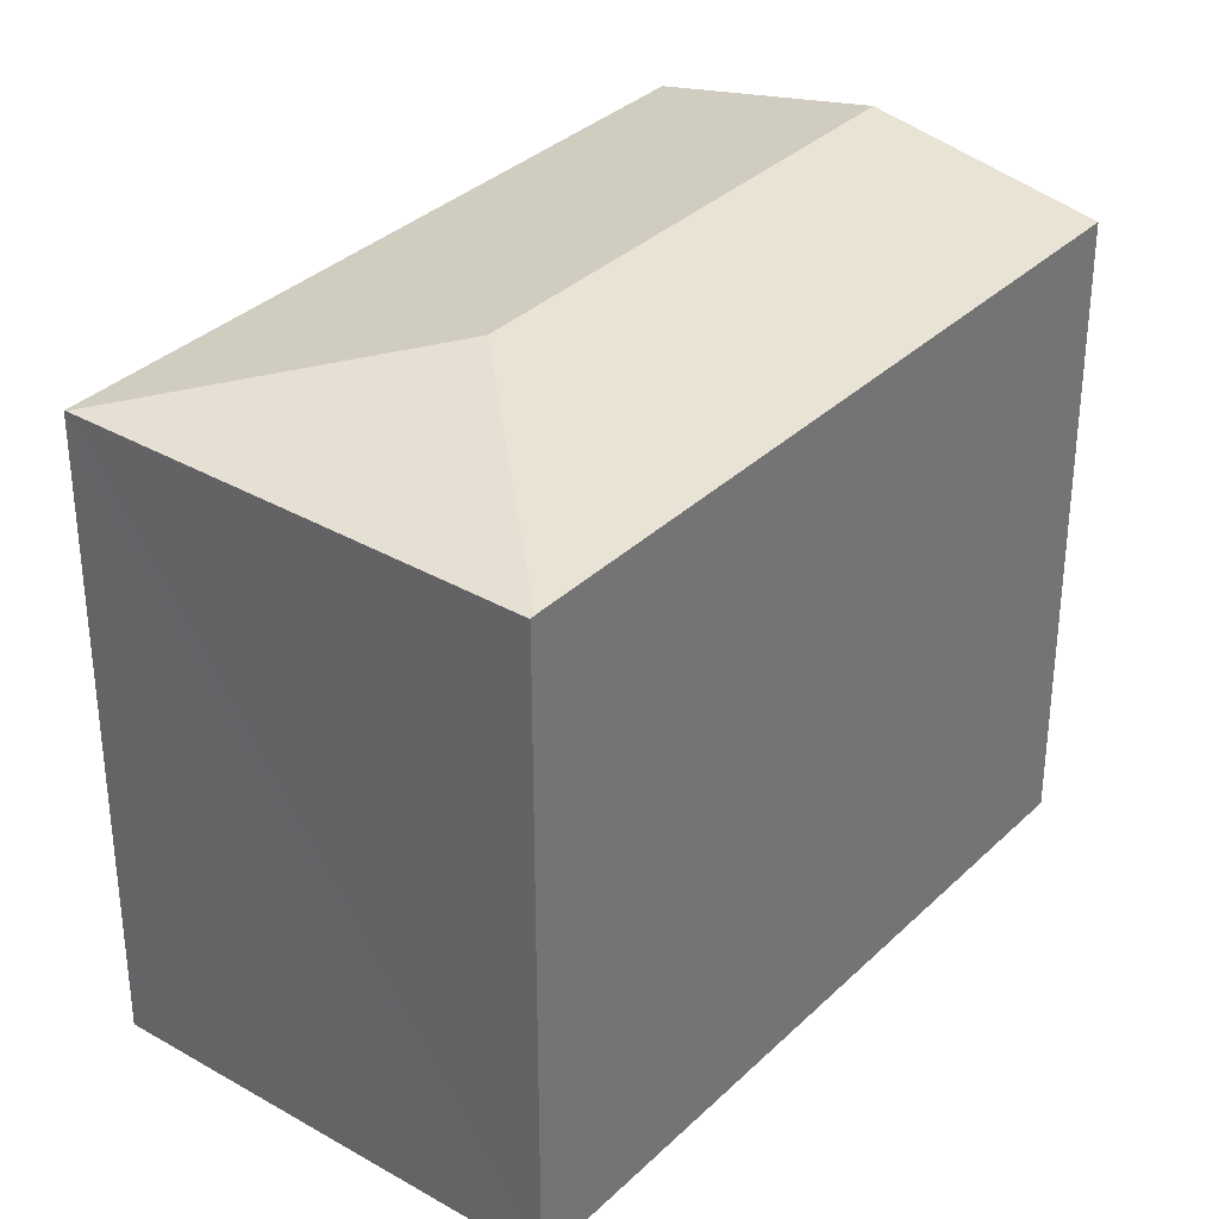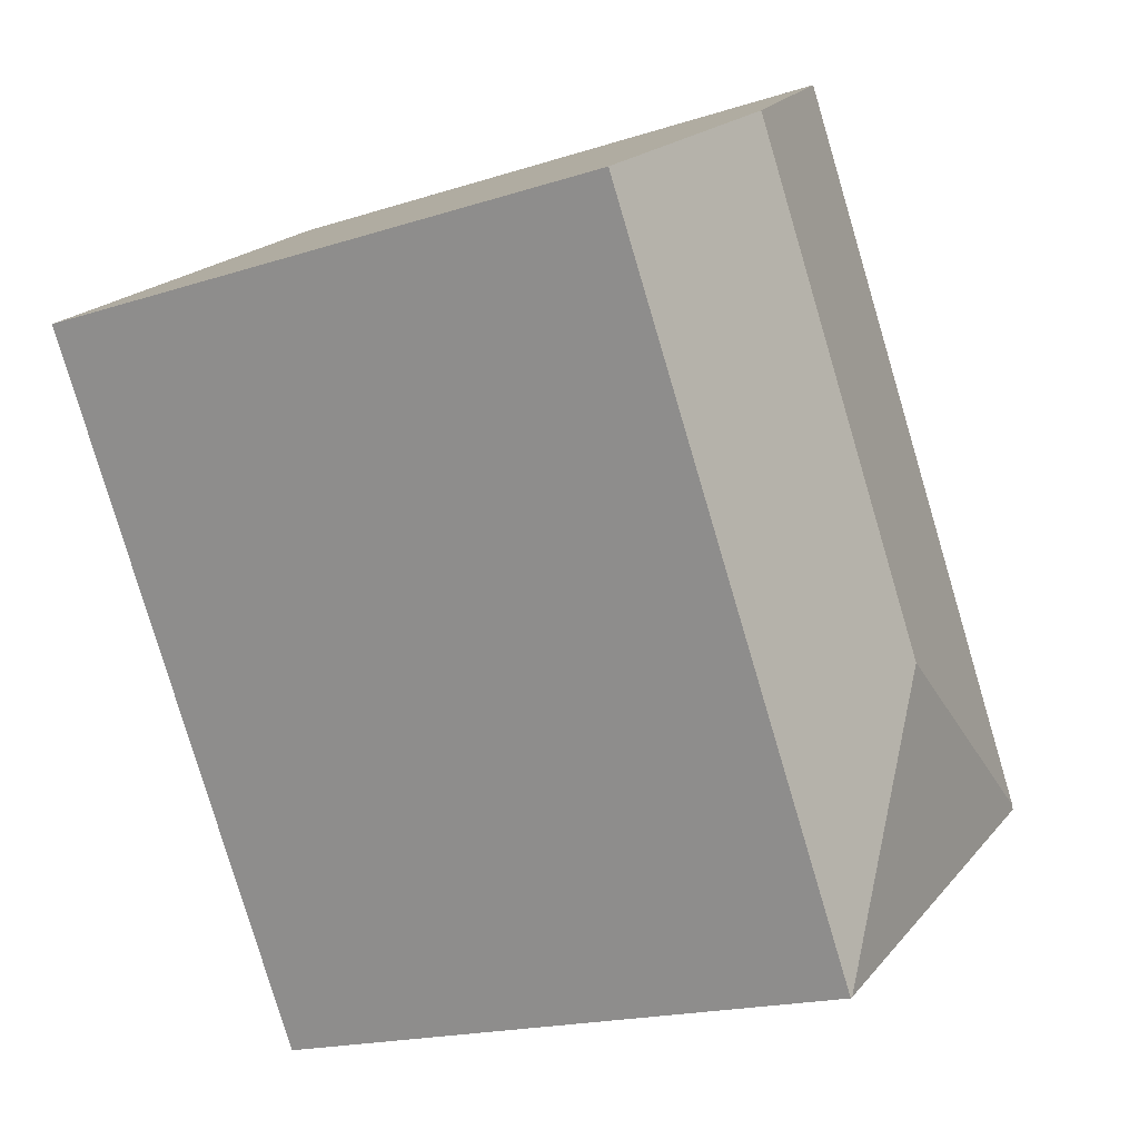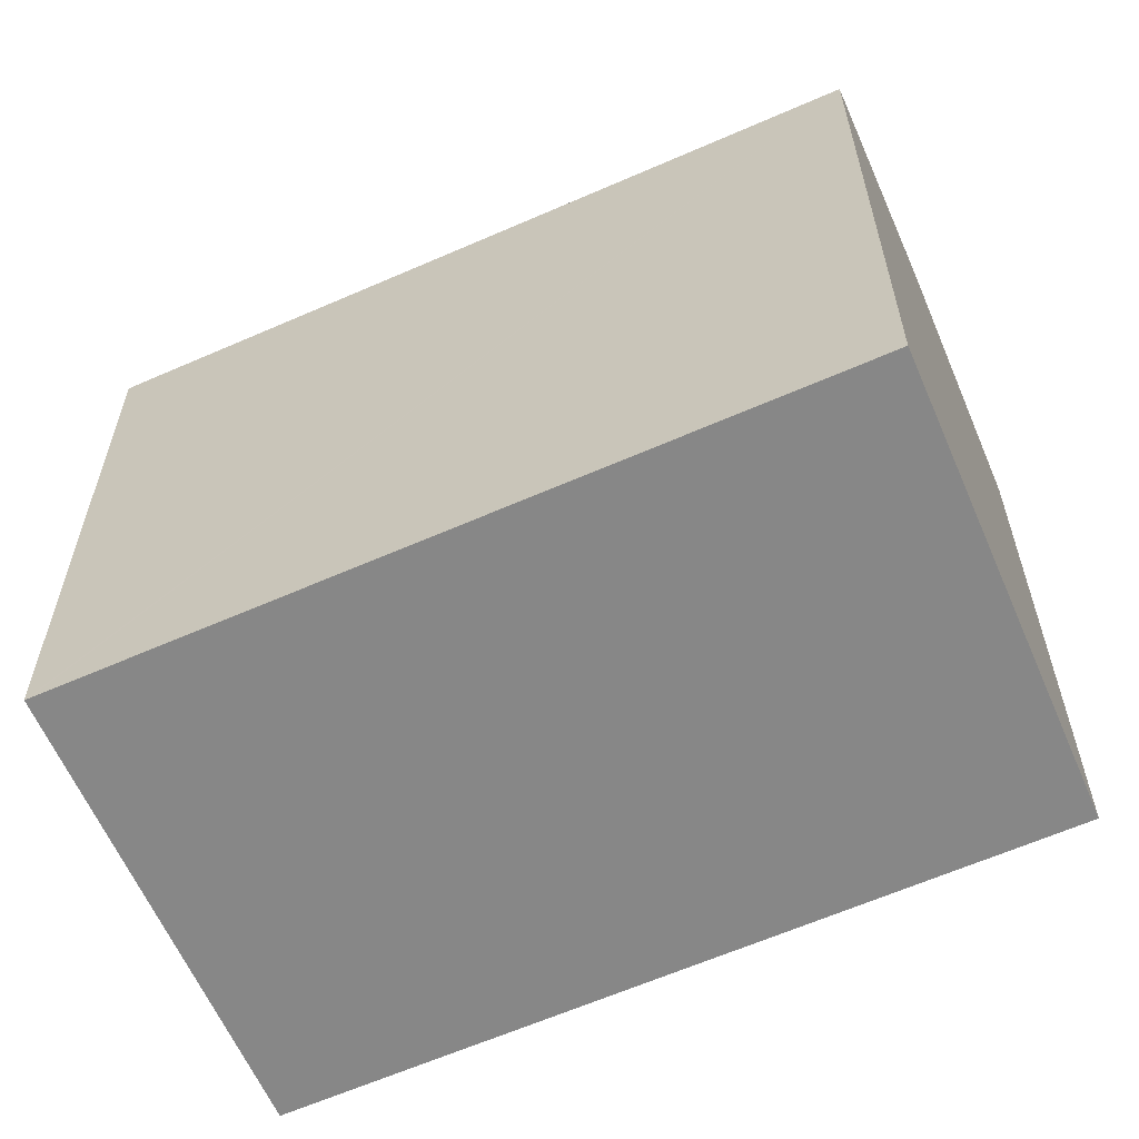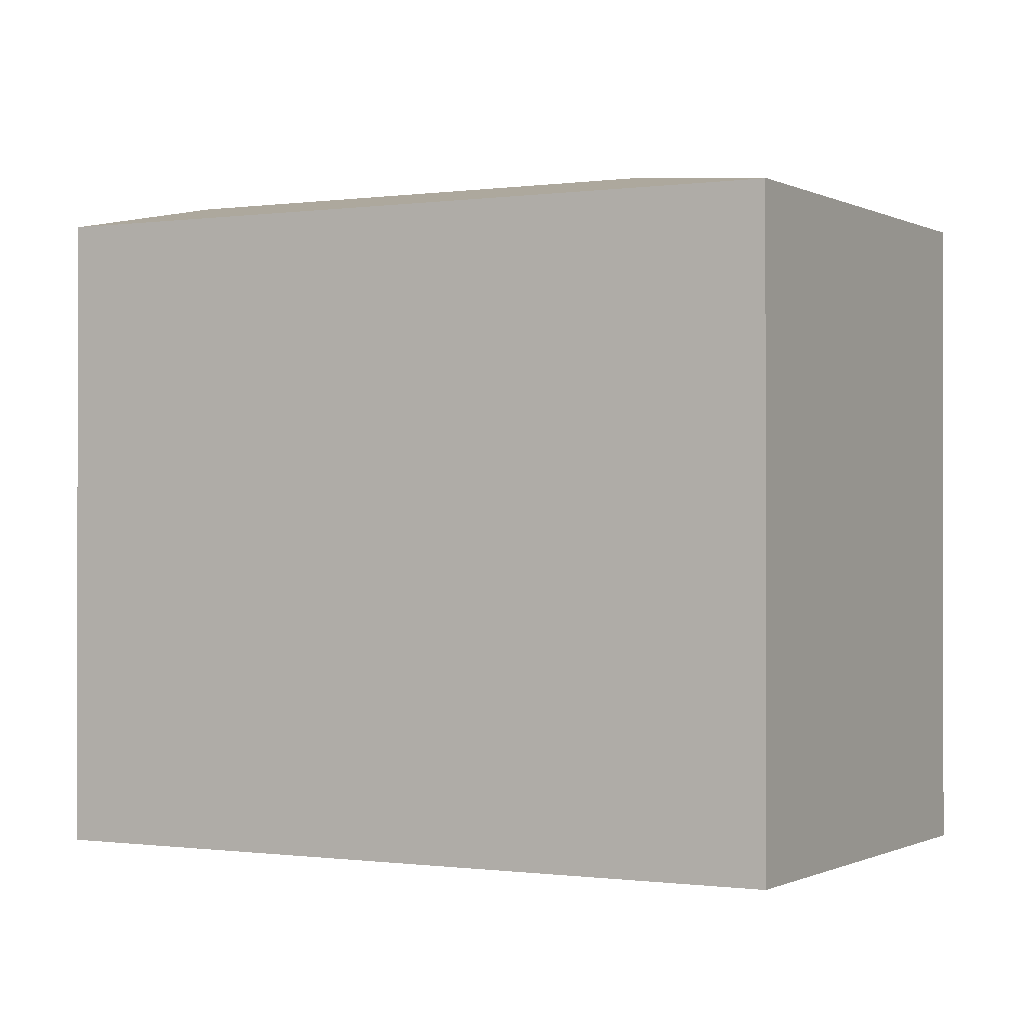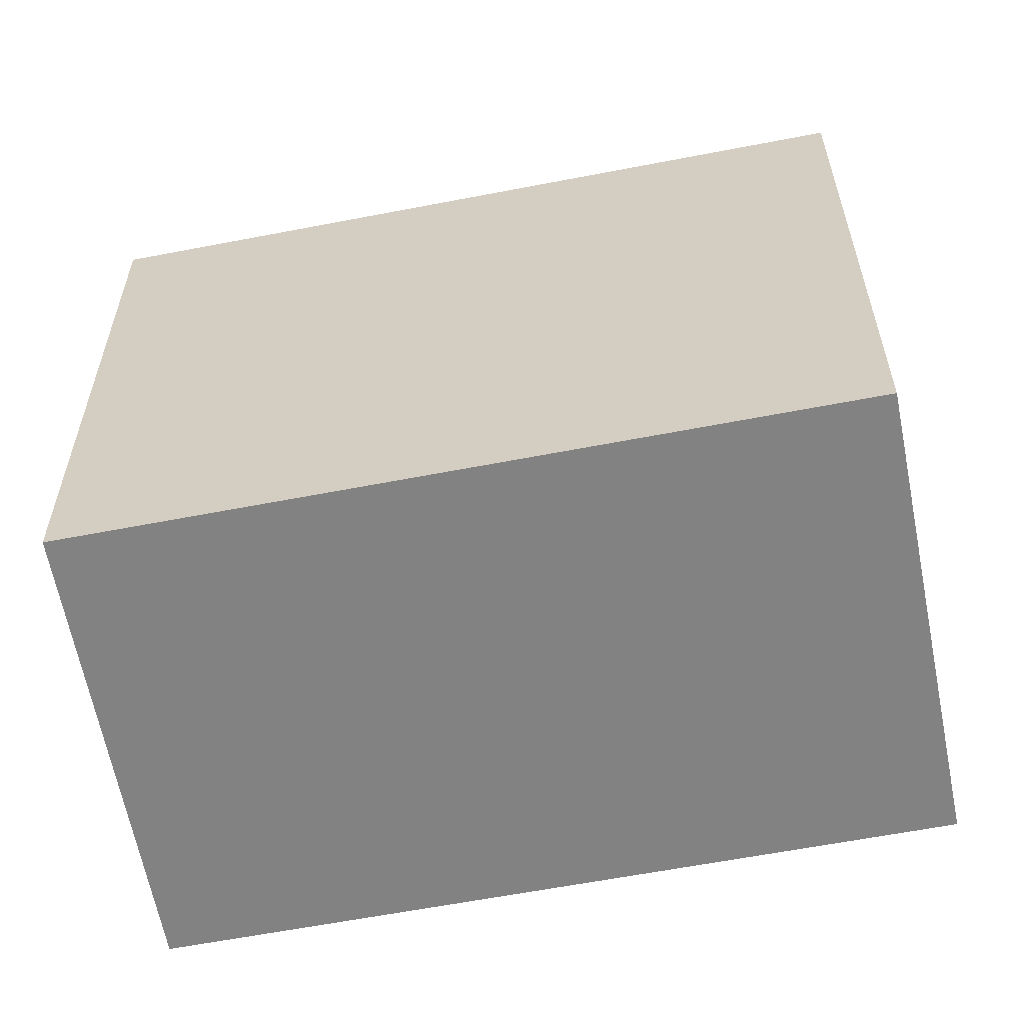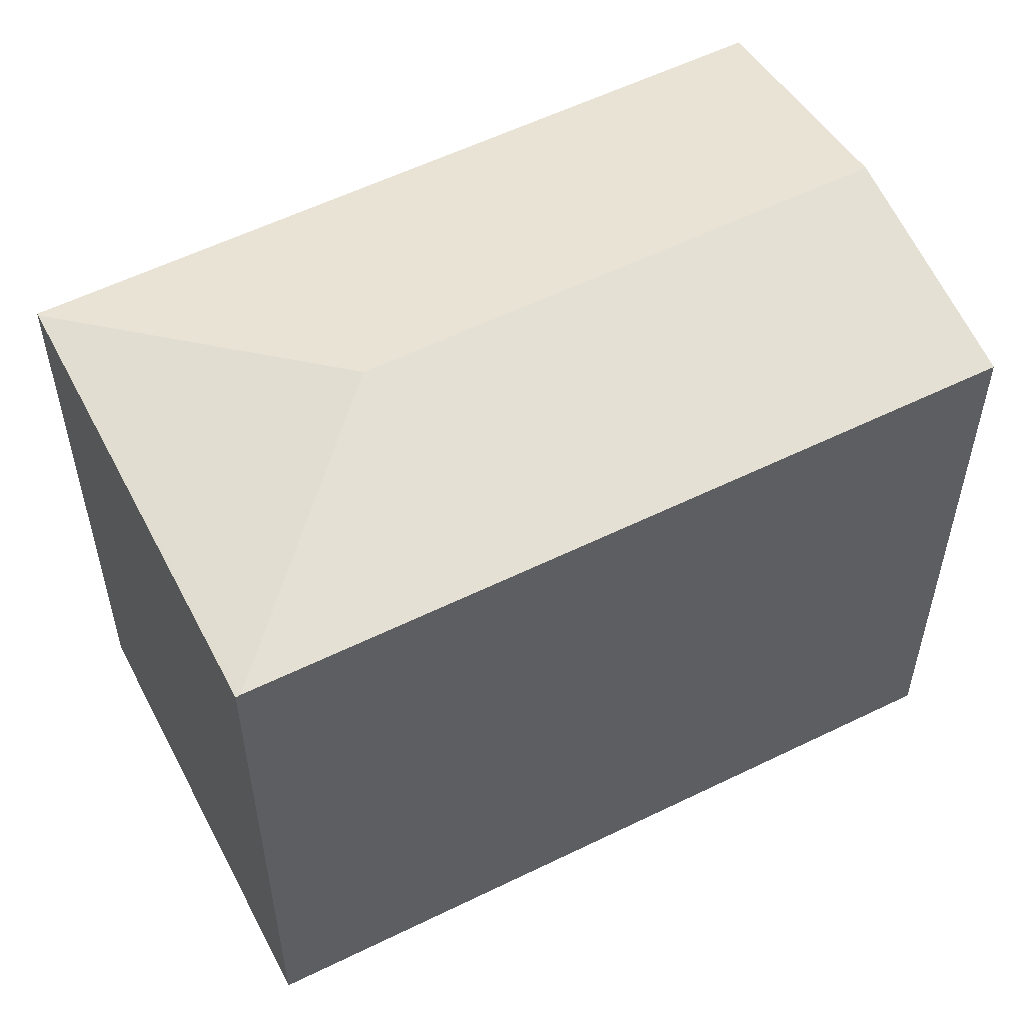
<metadata>
{"format":"obj","ext":"obj","renderer":"f3d","projection":"perspective","resolution":1024,"background":"white","views":[{"elev":33.9,"azim":-109.8,"up":"+Y"},{"elev":-18.0,"azim":122.3,"up":"+Z"},{"elev":-62.5,"azim":-33.8,"up":"+Y"},{"elev":-0.4,"azim":151.1,"up":"+Y"},{"elev":-60.9,"azim":133.4,"up":"+Y"},{"elev":56.8,"azim":-84.9,"up":"+Y"}]}
</metadata>
<code>
v  4.279 14.83 6.794
v  7.588 15.87 1.742
v  0.058 14.83 0.091
v  5.858 14.83 9.301
v  14.31 15.87 12.42
v  9.712 14.83 15.42
v  18.92 14.83 9.426
v  9.294 14.83 -5.854
v  9.246 14.84 -5.824
v  0 14.81 9.068e-16
v  0 0 0
v  0.058 -5.572e-18 0.091
v  9.712 -9.442e-16 15.42
v  4.279 -4.16e-16 6.794
v  5.858 -5.695e-16 9.301
v  14.31 -7.607e-16 12.42
v  18.92 -5.772e-16 9.426
v  9.294 3.585e-16 -5.854
v  9.246 3.566e-16 -5.824
g defaultobject
f 1 2 3
f 2 1 4
f 2 4 5
f 5 4 6
f 7 2 5
f 2 7 8
f 2 8 9
f 3 9 10
f 9 3 2
f 11 3 10
f 3 11 1
f 1 11 4
f 4 11 6
f 6 11 12
f 6 12 13
f 13 12 14
f 13 14 15
f 13 5 6
f 5 13 7
f 7 13 16
f 7 16 17
f 17 8 7
f 8 17 18
f 9 11 10
f 11 9 8
f 11 8 19
f 19 8 18
f 15 16 13
f 16 15 14
f 16 14 17
f 17 14 12
f 17 12 18
f 18 12 11
f 18 11 19

</code>
